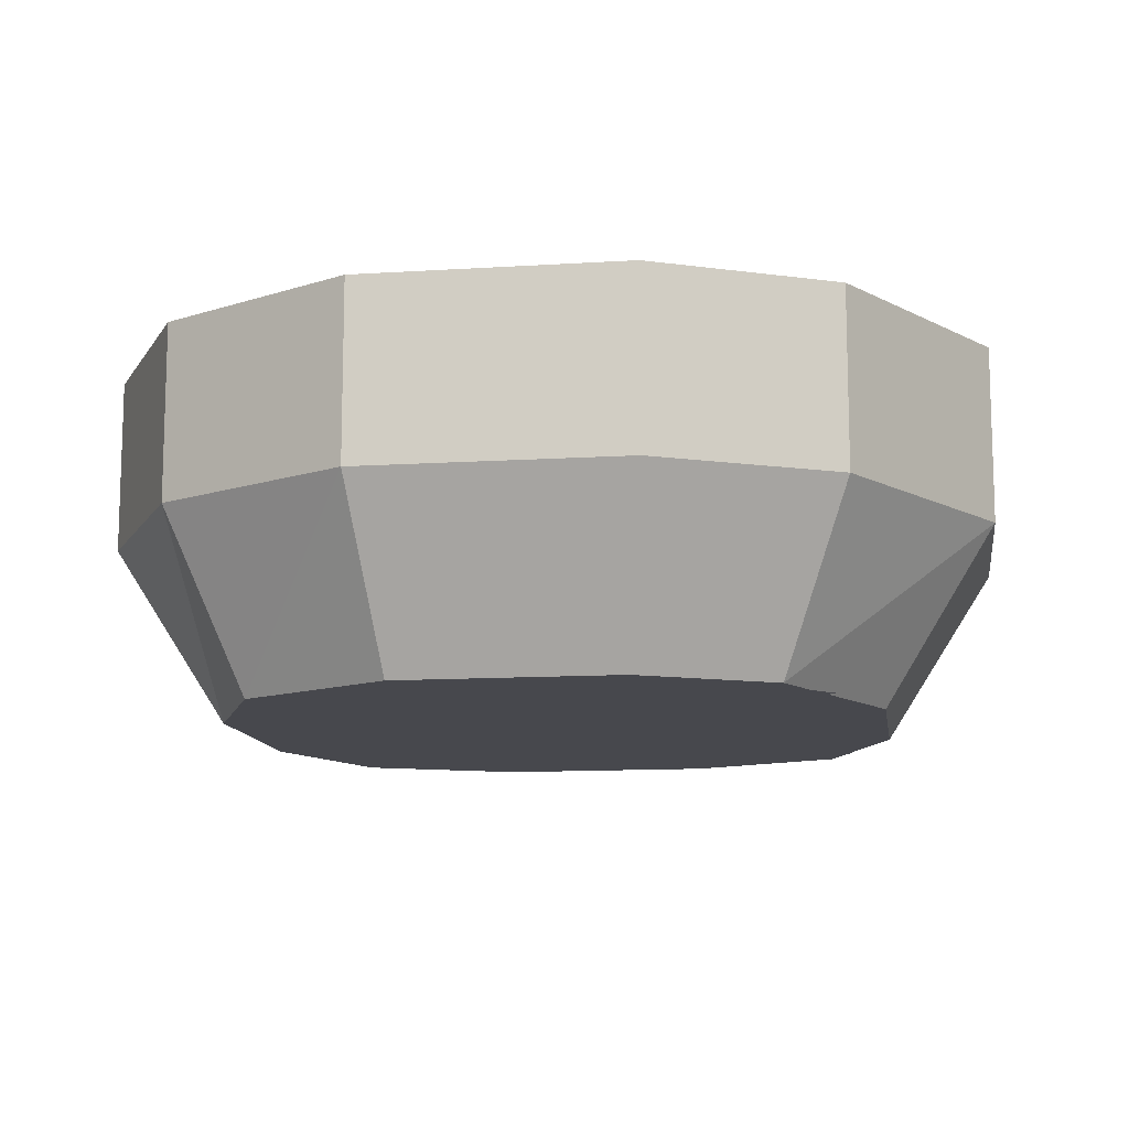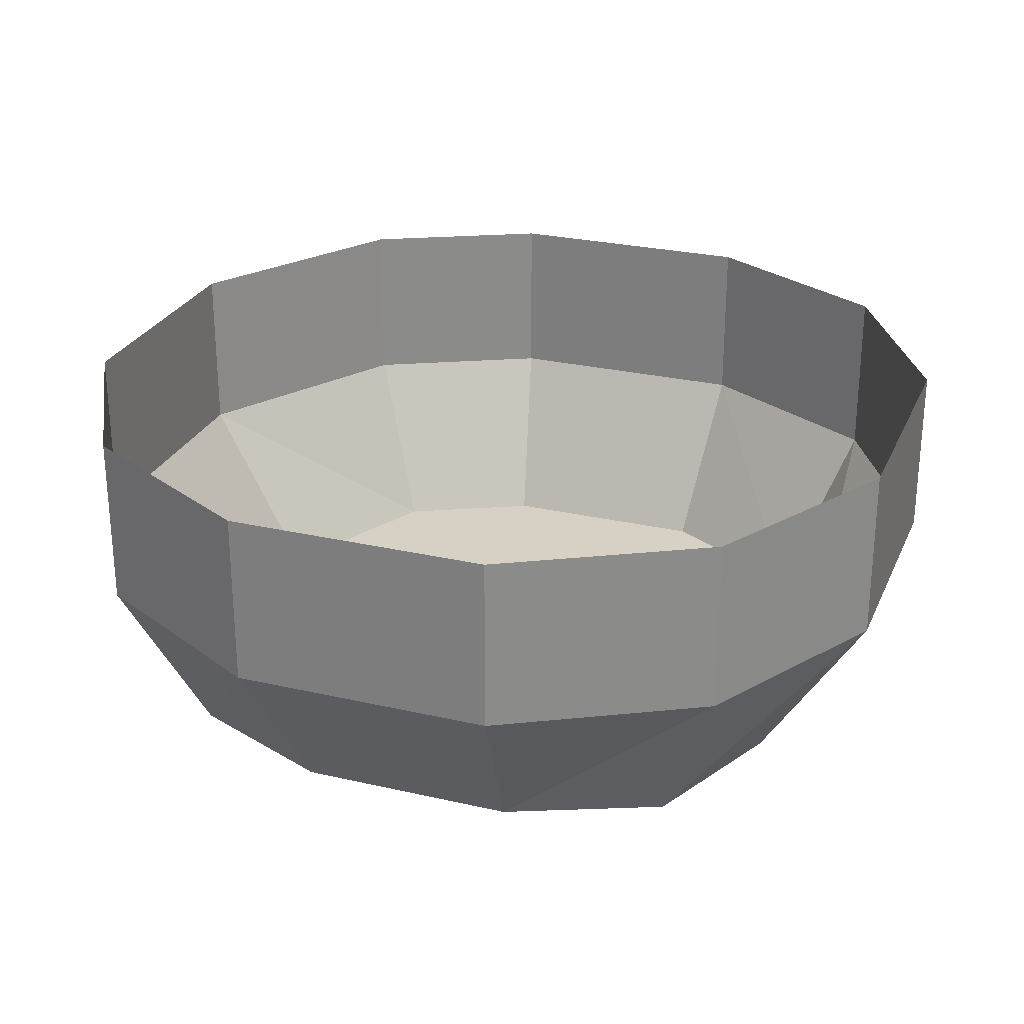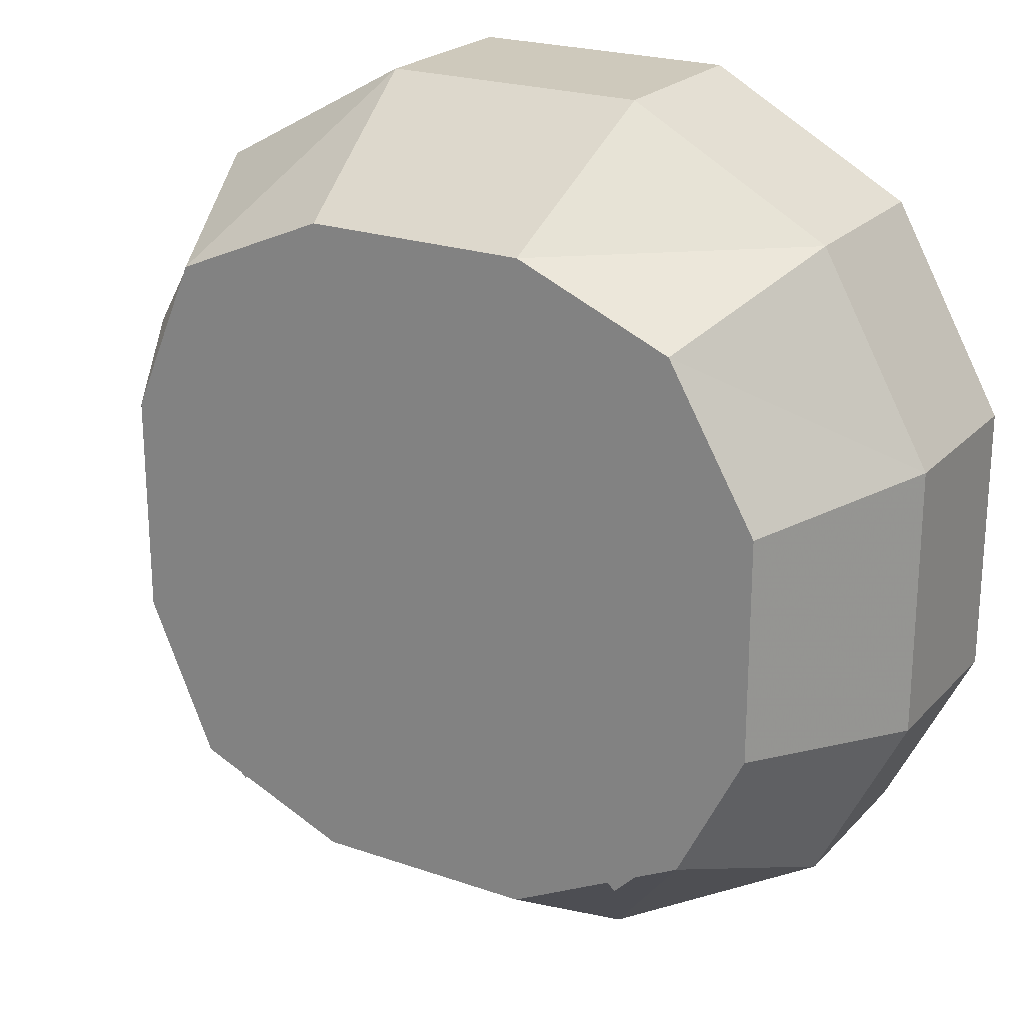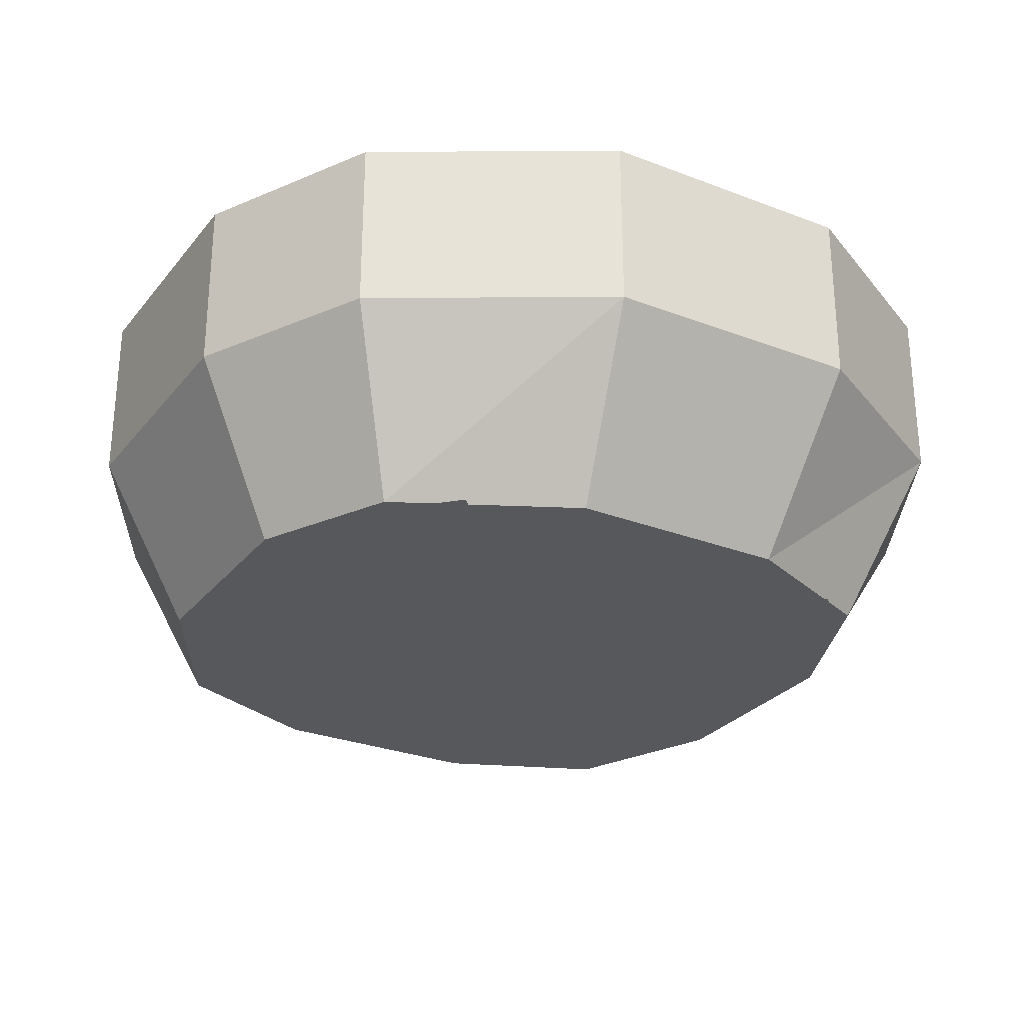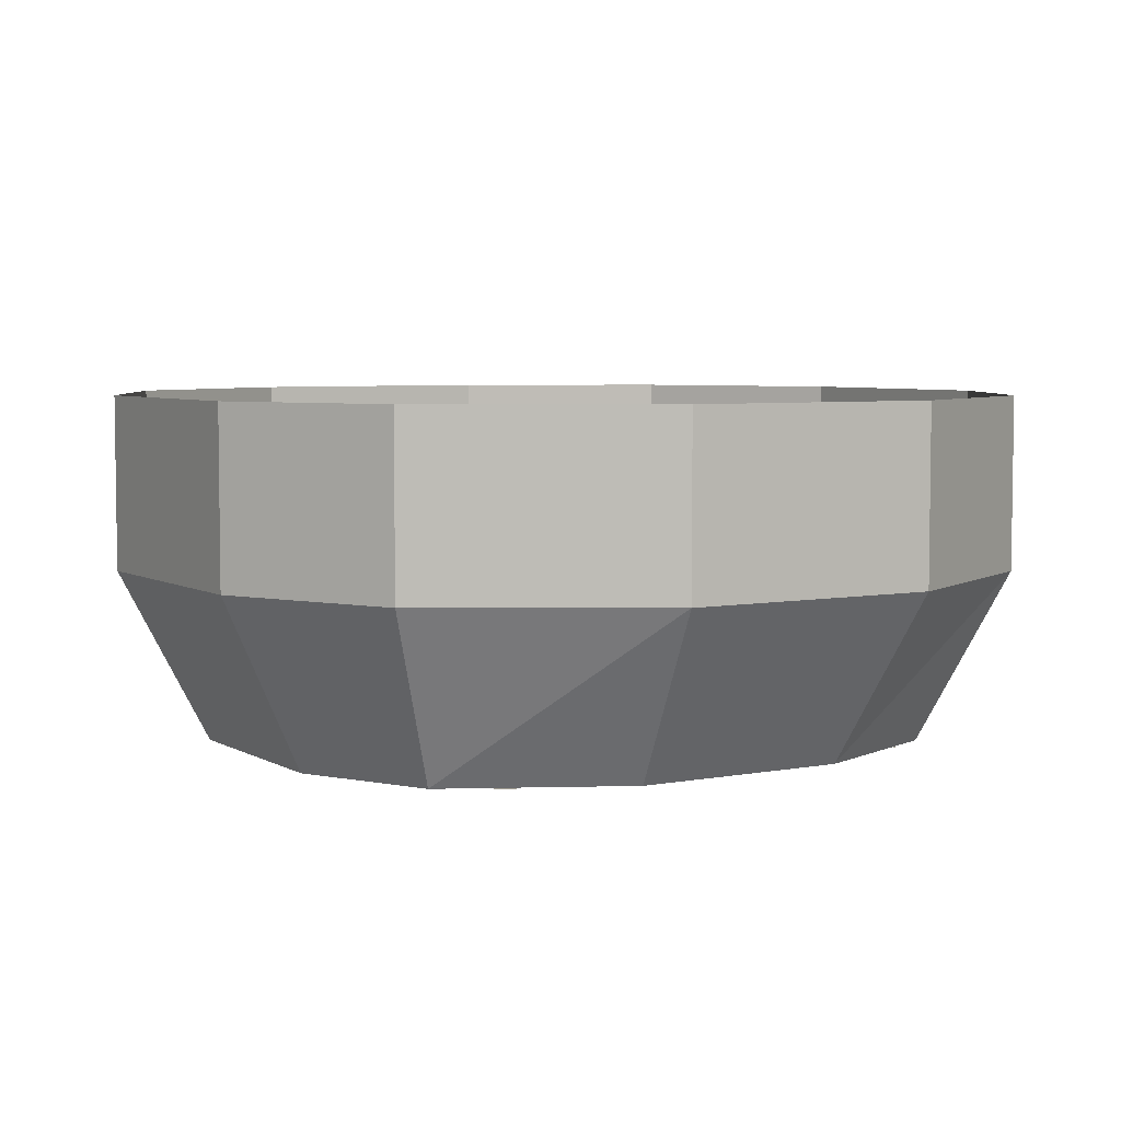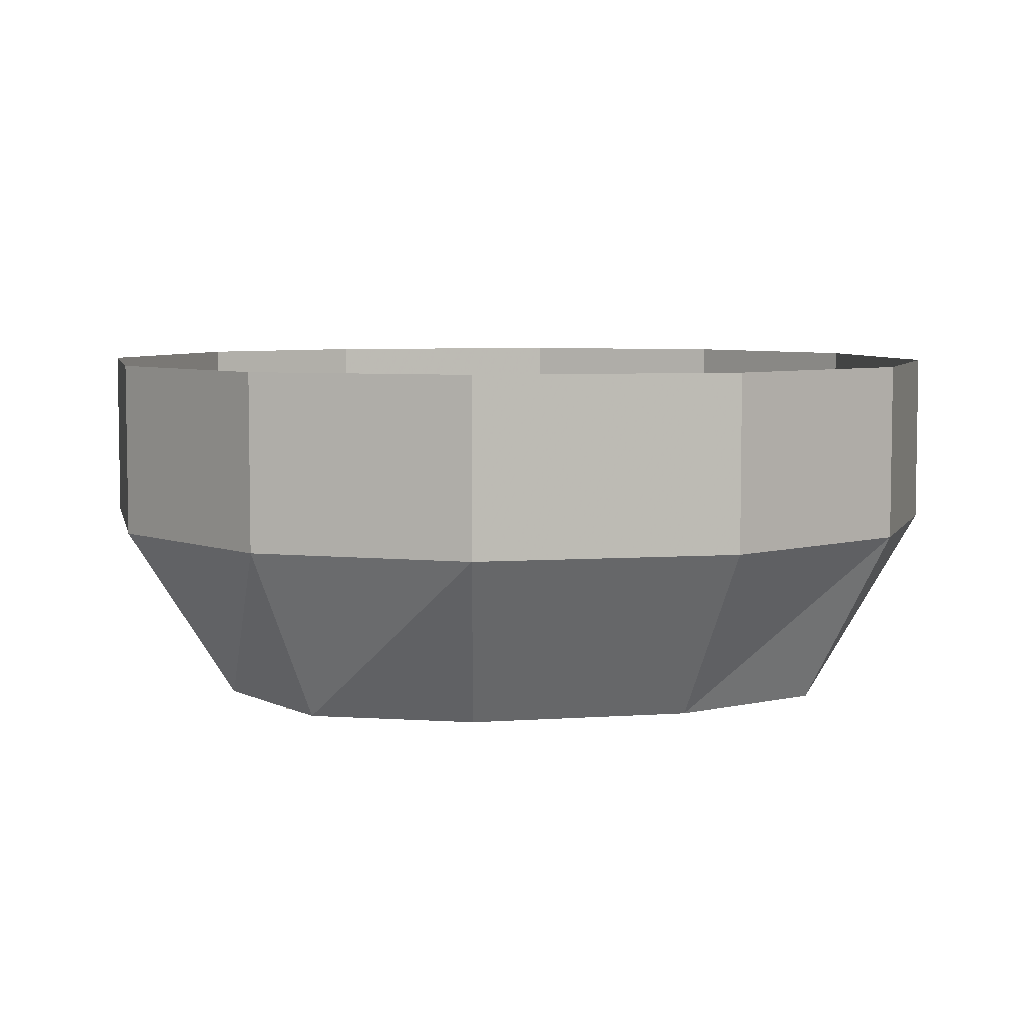
<metadata>
{"format":"obj","ext":"obj","renderer":"f3d","projection":"perspective","resolution":1024,"background":"white","views":[{"elev":-11.9,"azim":98.5,"up":"+Y"},{"elev":26.7,"azim":-70.1,"up":"+Y"},{"elev":22.5,"azim":30.9,"up":"+Z"},{"elev":-27.9,"azim":149.6,"up":"+Y"},{"elev":5.3,"azim":149.0,"up":"+Y"},{"elev":5.9,"azim":-102.0,"up":"+Y"}]}
</metadata>
<code>
v -0.1562 -0.0625 -0.04688
v -0.1172 -0.0625 -0.1172
v -0.09375 -0.125 -0.09375
v -0.1172 -0.125 -0.03906
v -0.1562 -0.0625 0.04688
v -0.1562 0 0.04688
v -0.1562 0 -0.04688
v -0.1172 0 -0.1172
v -0.04688 -0.0625 -0.1562
v -0.03906 -0.125 -0.1172
v 0.03906 -0.125 -0.1172
v 0.1016 -0.125 -0.08594
v 0.125 -0.125 -0.03906
v 0.125 -0.125 0.03906
v 0.09375 -0.125 0.09375
v 0.03906 -0.125 0.1172
v -0.03906 -0.125 0.1172
v -0.09375 -0.125 0.09375
v -0.1172 -0.125 0.03906
v -0.1172 -0.0625 0.1172
v -0.1172 0 0.1172
v 0.04688 -0.0625 -0.1562
v 0.125 -0.0625 -0.1094
v 0.1562 -0.0625 -0.04688
v 0.1562 -0.0625 0.04688
v 0.1172 -0.0625 0.1172
v 0.04688 -0.0625 0.1562
v -0.04688 -0.0625 0.1562
v -0.04688 0 -0.1562
v 0.04688 0 -0.1562
v 0.125 0 -0.1094
v 0.1562 0 -0.04688
v 0.1562 0 0.04688
v 0.1172 0 0.1172
v 0.04688 0 0.1562
v -0.04688 0 0.1562
v -0.02344 -0.125 -0.07031
v 0.02344 -0.125 -0.07031
v 0.02344 -0.125 -0.04688
v -0.02344 -0.125 -0.04688
v -0.0625 -0.125 -0.03125
v -0.03906 -0.125 -0.03125
v -0.0625 -0.125 0.03125
v -0.03906 -0.125 0.03125
v -0.007812 -0.125 0.07031
v -0.007812 -0.125 0.04688
v 0.007812 -0.125 0.04688
v 0.007812 -0.125 0.07031
v 0.0625 -0.125 0.03125
v 0.03906 -0.125 0.03125
v 0.0625 -0.125 -0.03125
v 0.03906 -0.125 -0.03125
v -0.01562 -0.125 -0.1172
v 0.01562 -0.125 -0.1172
v 0.007812 -0.125 -0.08594
v -0.007812 -0.125 -0.08594
v 0.1172 -0.125 -0.01562
v 0.1172 -0.125 0.007812
v 0.07812 -0.125 0.007812
v 0.07812 -0.125 -0.01562
v -0.07812 -0.125 0.007812
v -0.1172 -0.125 0.007812
v -0.1172 -0.125 -0.01562
v -0.07812 -0.125 -0.01562
v 0.007812 -0.125 0.08594
v 0.01562 -0.125 0.1172
v -0.01562 -0.125 0.1172
v -0.007812 -0.125 0.08594
v 0.0625 -0.125 0.04688
v 0.09375 -0.125 0.07031
v 0.07812 -0.125 0.08594
v 0.04688 -0.125 0.0625
v -0.04688 -0.125 0.0625
v -0.07812 -0.125 0.08594
v -0.09375 -0.125 0.07031
v -0.0625 -0.125 0.04688
v -0.0625 -0.125 -0.0625
v -0.09375 -0.125 -0.08594
v -0.07812 -0.125 -0.1016
v -0.04688 -0.125 -0.07031
v 0.04688 -0.125 -0.07031
v 0.07812 -0.125 -0.1016
v 0.09375 -0.125 -0.08594
v 0.0625 -0.125 -0.0625
v -0.007812 -0.125 -0.03125
v -0.007812 -0.125 0
v -0.02344 -0.125 0
v -0.02344 -0.125 -0.03125
v 0.02344 -0.125 -0.03125
v 0.02344 -0.125 0
v 0.007812 -0.125 0
v 0.007812 -0.125 -0.03125
f 1 2 3
f 1 3 4
f 1 4 5
f 1 5 6
f 1 6 7
f 1 7 2
f 2 7 8
f 2 8 9
f 2 9 10
f 2 10 3
f 3 10 4
f 4 10 11
f 4 11 12
f 4 12 13
f 4 13 14
f 4 14 15
f 4 15 16
f 4 16 17
f 4 17 18
f 4 18 19
f 4 19 5
f 5 19 20
f 5 20 21
f 5 21 6
f 9 22 11
f 9 11 10
f 22 23 12
f 22 12 11
f 23 24 13
f 23 13 12
f 24 25 14
f 24 14 13
f 25 26 15
f 25 15 14
f 26 27 16
f 26 16 15
f 27 28 17
f 27 17 16
f 28 20 18
f 28 18 17
f 20 19 18
f 8 29 9
f 9 29 22
f 22 29 30
f 22 30 23
f 23 30 31
f 23 31 24
f 24 31 32
f 24 32 25
f 25 32 33
f 25 33 26
f 26 33 34
f 26 34 27
f 27 34 35
f 27 35 28
f 28 35 36
f 28 36 20
f 20 36 21
f 37 38 39
f 37 39 40
f 37 40 41
f 41 40 42
f 41 42 43
f 43 42 44
f 43 44 45
f 45 44 46
f 45 46 47
f 45 47 48
f 48 47 49
f 49 47 50
f 49 50 51
f 51 50 52
f 51 52 38
f 38 52 39
f 85 86 87
f 85 87 88
f 89 90 91
f 89 91 92
f 53 54 55
f 53 55 56
f 57 58 59
f 57 59 60
f 61 62 63
f 61 63 64
f 65 66 67
f 65 67 68
f 69 70 71
f 69 71 72
f 73 74 75
f 73 75 76
f 77 78 79
f 77 79 80
f 81 82 83
f 81 83 84

</code>
